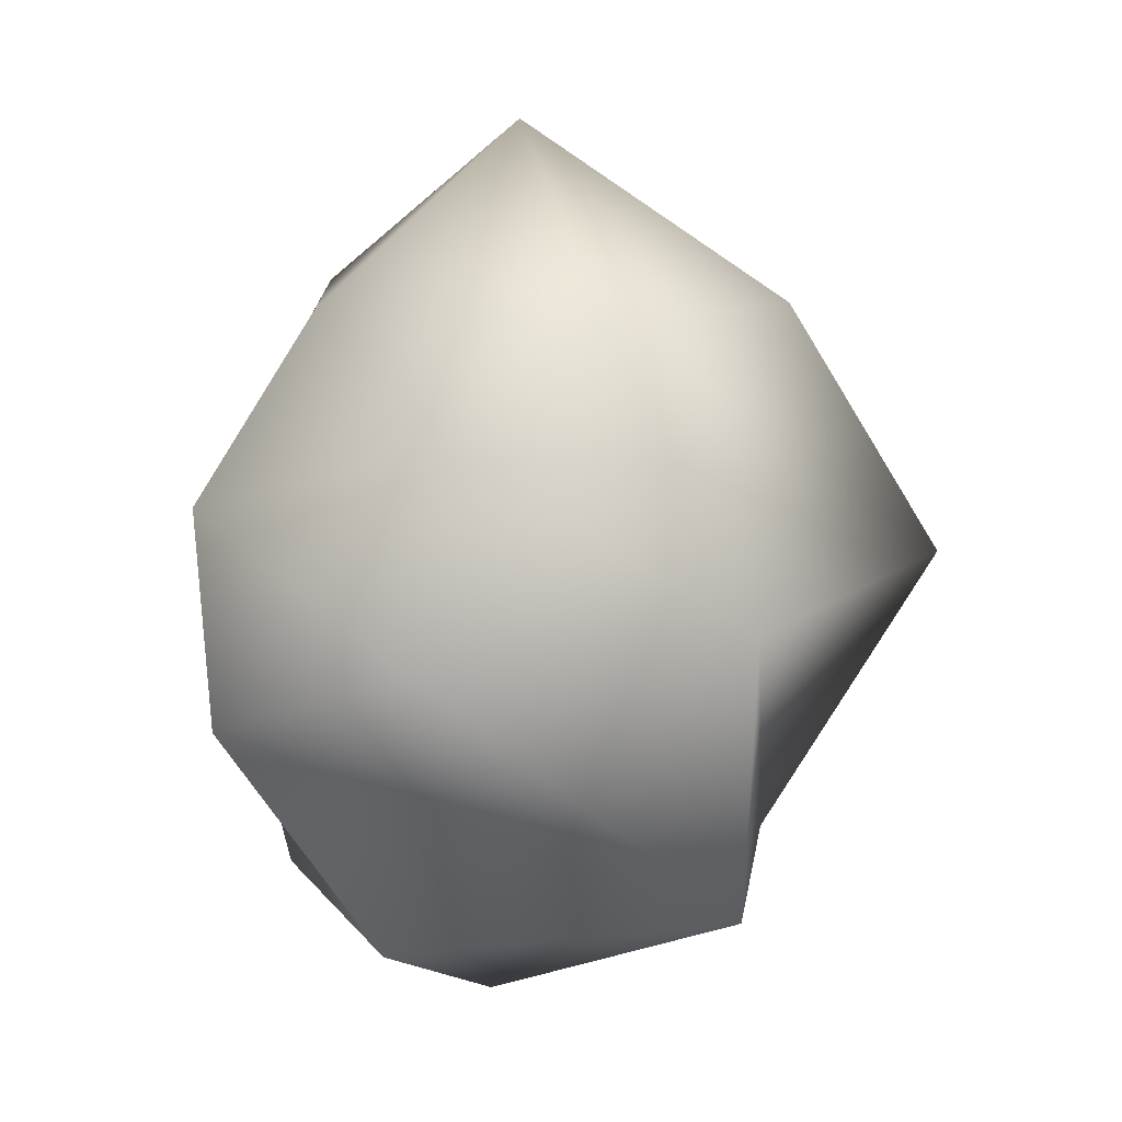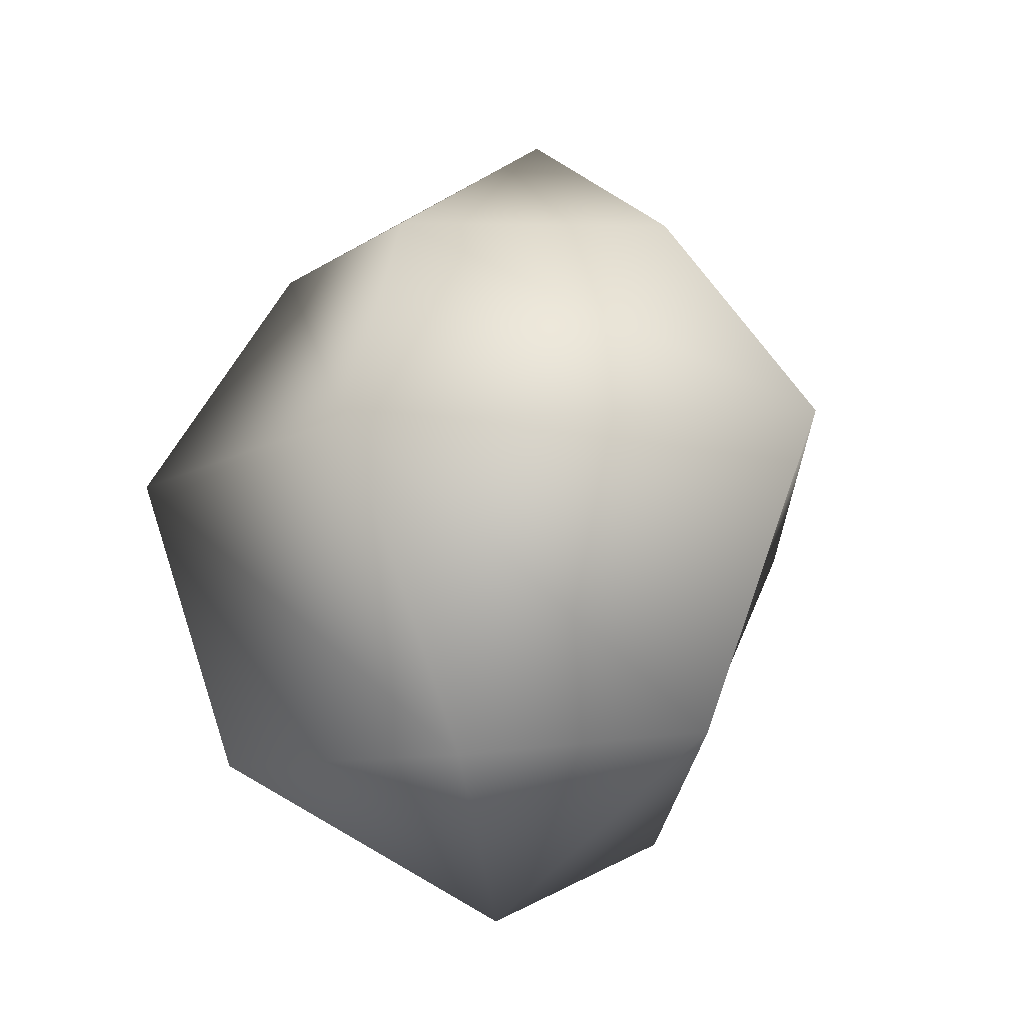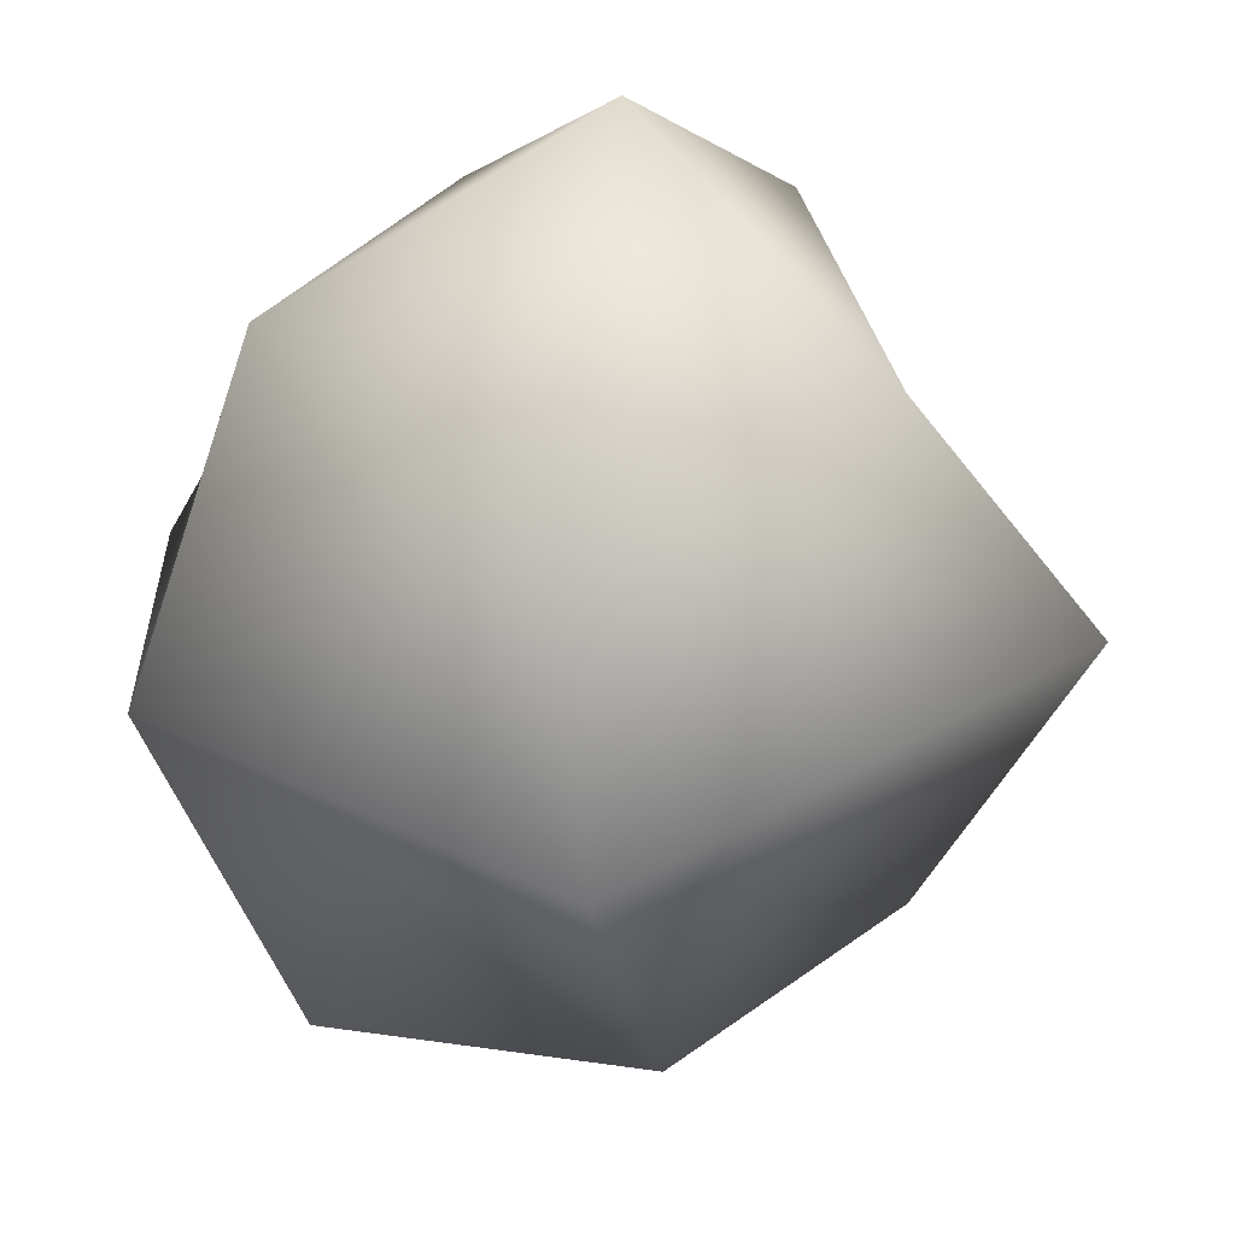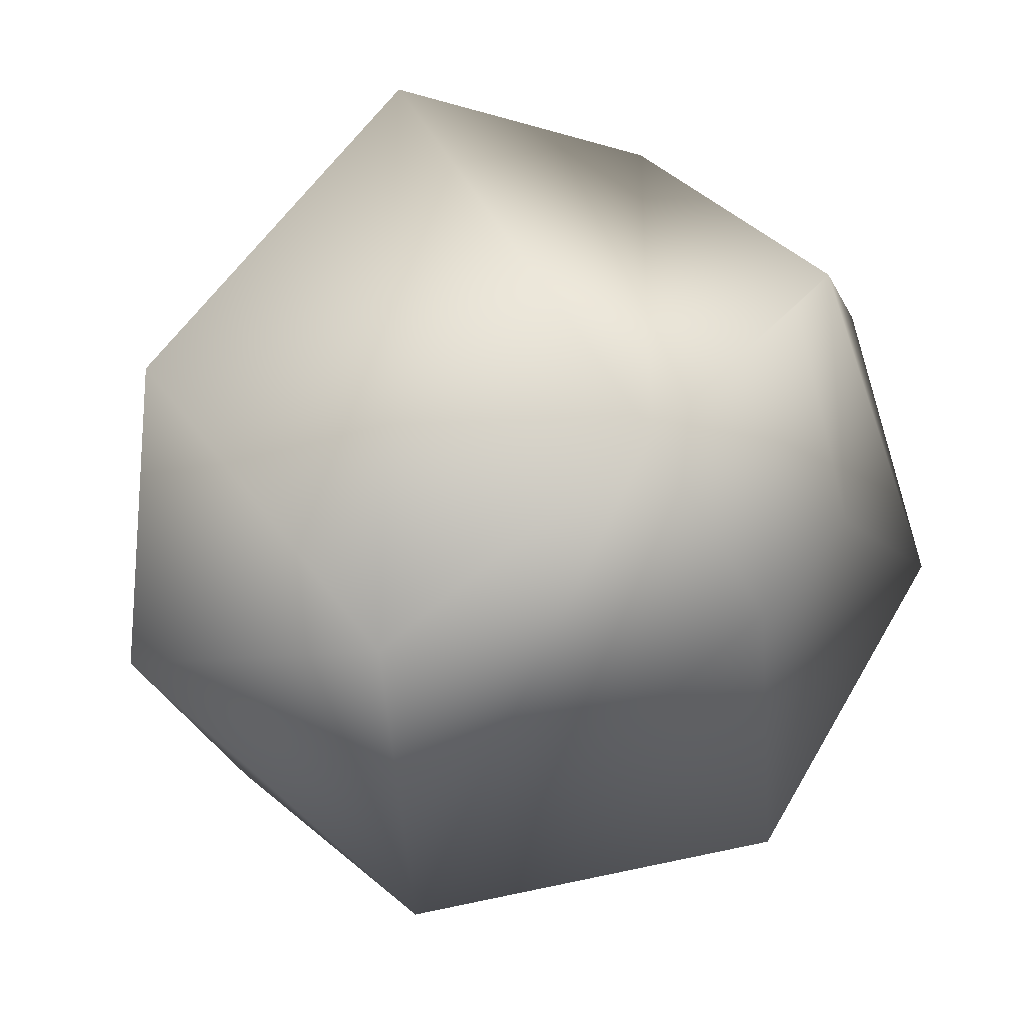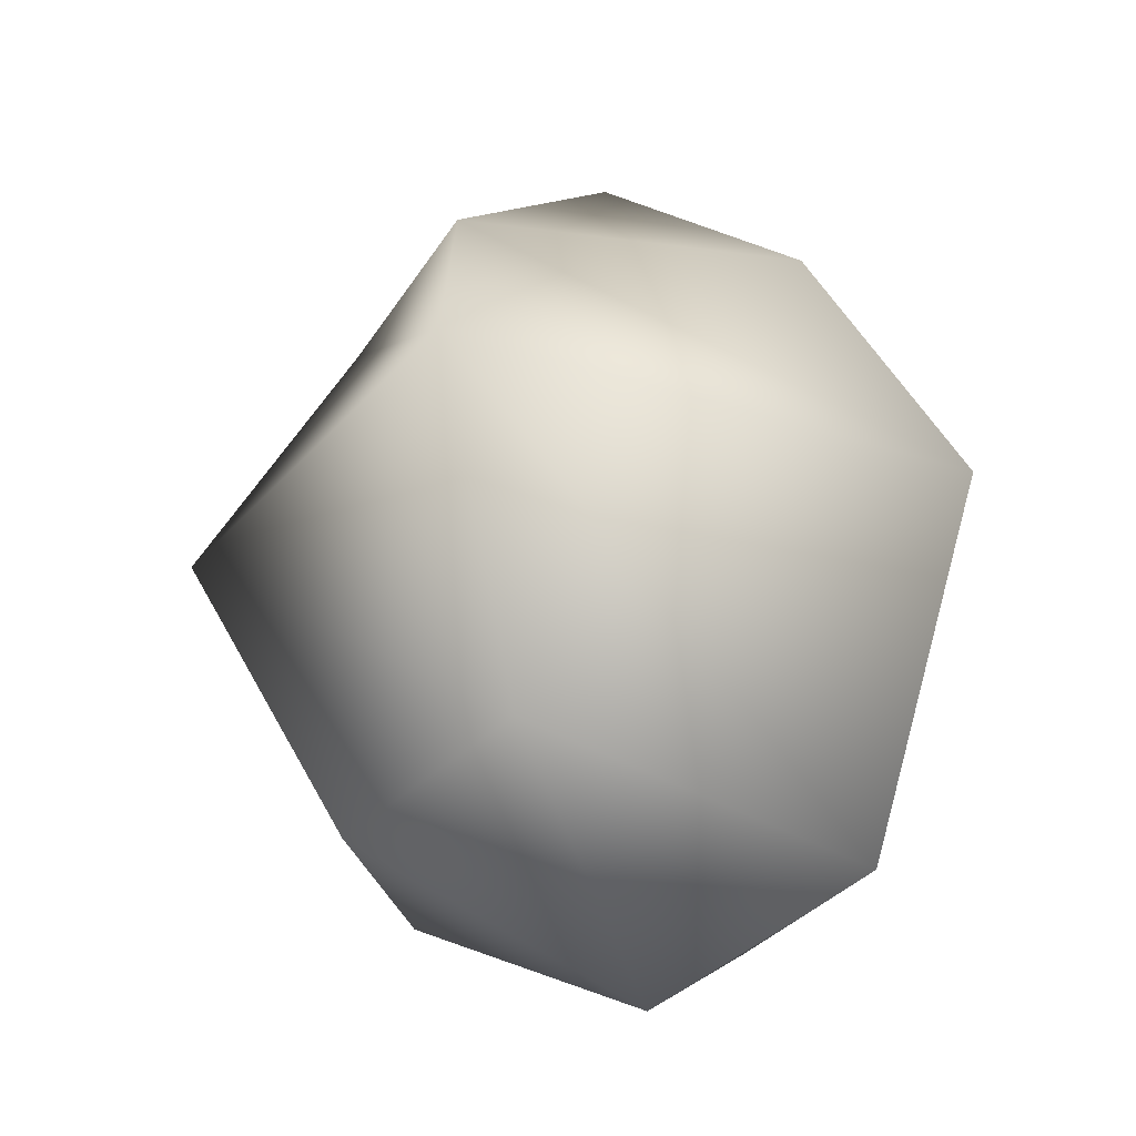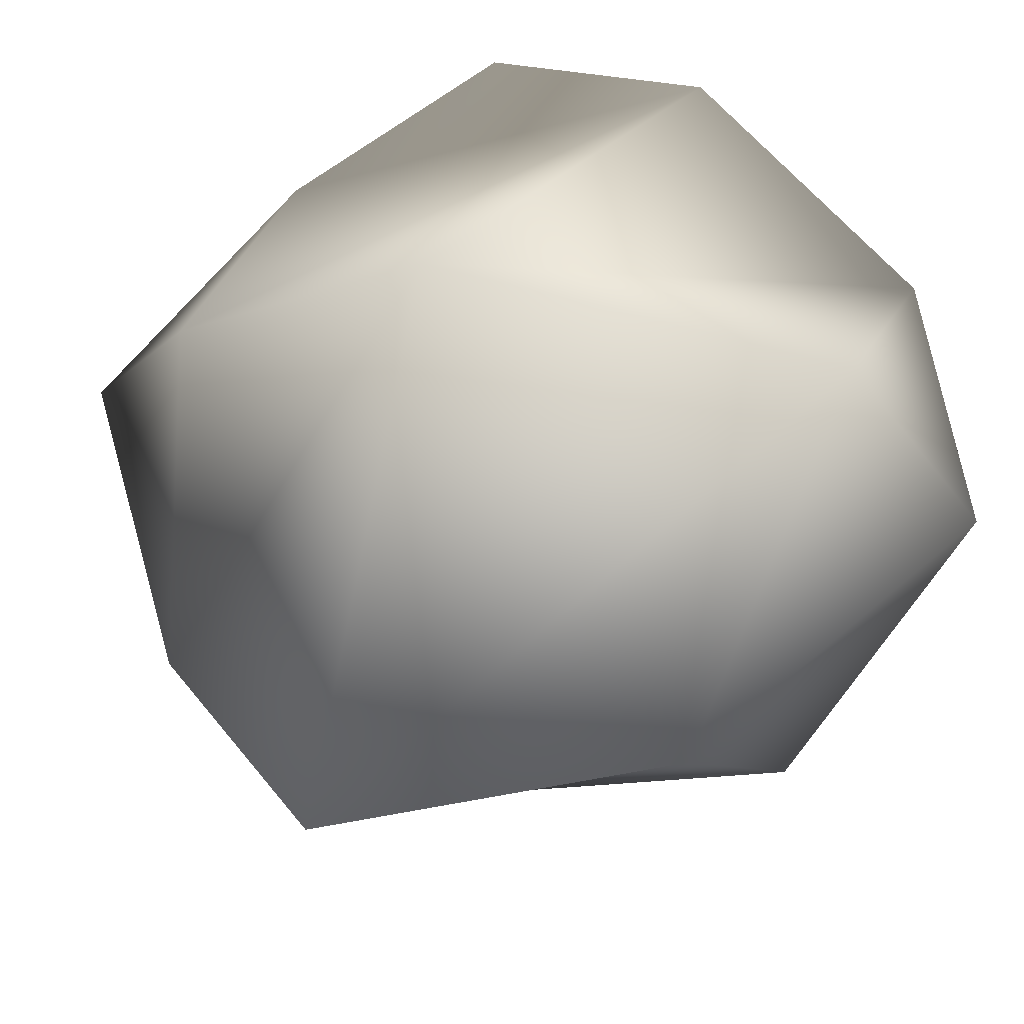
<metadata>
{"format":"obj","ext":"obj","renderer":"f3d","projection":"perspective","resolution":1024,"background":"white","views":[{"elev":14.9,"azim":87.2,"up":"+Y"},{"elev":-13.6,"azim":-157.8,"up":"+Y"},{"elev":-55.5,"azim":-178.5,"up":"+Z"},{"elev":40.0,"azim":54.9,"up":"+Z"},{"elev":-26.8,"azim":-90.1,"up":"+Y"},{"elev":35.2,"azim":-67.8,"up":"+Z"}]}
</metadata>
<code>
o Icosphere.007
v 0.07535 -0.8379 0.2003
v 0.7226 -0.3639 -0.5205
v 0.7223 -0.4479 0.5276
v -0.2762 -0.5309 0.8466
v -0.8102 -0.2898 -0.1765
v -0.1673 -0.3955 -0.6857
v 0.867 0.2975 0.9878
v -0.6658 0.5451 1.142
v -1.248 0.6702 -0.3837
v -0.01253 0.5635 -1.203
v 1.078 0.6137 -0.5134
v -0.1245 1.896 0.09151
v 0.7541 1.437 -0.11
v 0.03375 1.356 -0.7151
v -0.7558 1.357 -0.3635
v -0.5518 1.346 0.684
v 0.2885 1.39 0.701
v 1.093 0.5145 0.4283
v 0.8033 1.061 0.285
v 0.6978 0.9026 1.036
f 1 2 3
f 2 1 6
f 1 3 4
f 1 4 5
f 1 5 6
f 2 6 11
f 3 2 7
f 4 3 8
f 5 4 9
f 6 5 10
f 2 11 18 7
f 3 7 8
f 4 8 9
f 5 9 10
f 6 10 11
f 12 15 16
f 12 16 17
f 13 12 17
f 12 13 14
f 12 14 15
f 17 20 19
f 14 10 9
f 13 11 10
f 17 16 7 20
f 16 15 8
f 14 13 10
f 16 8 7
f 15 14 9
f 13 17 19 11
f 15 9 8
f 19 18 11
f 19 20 18
f 20 7 18

</code>
